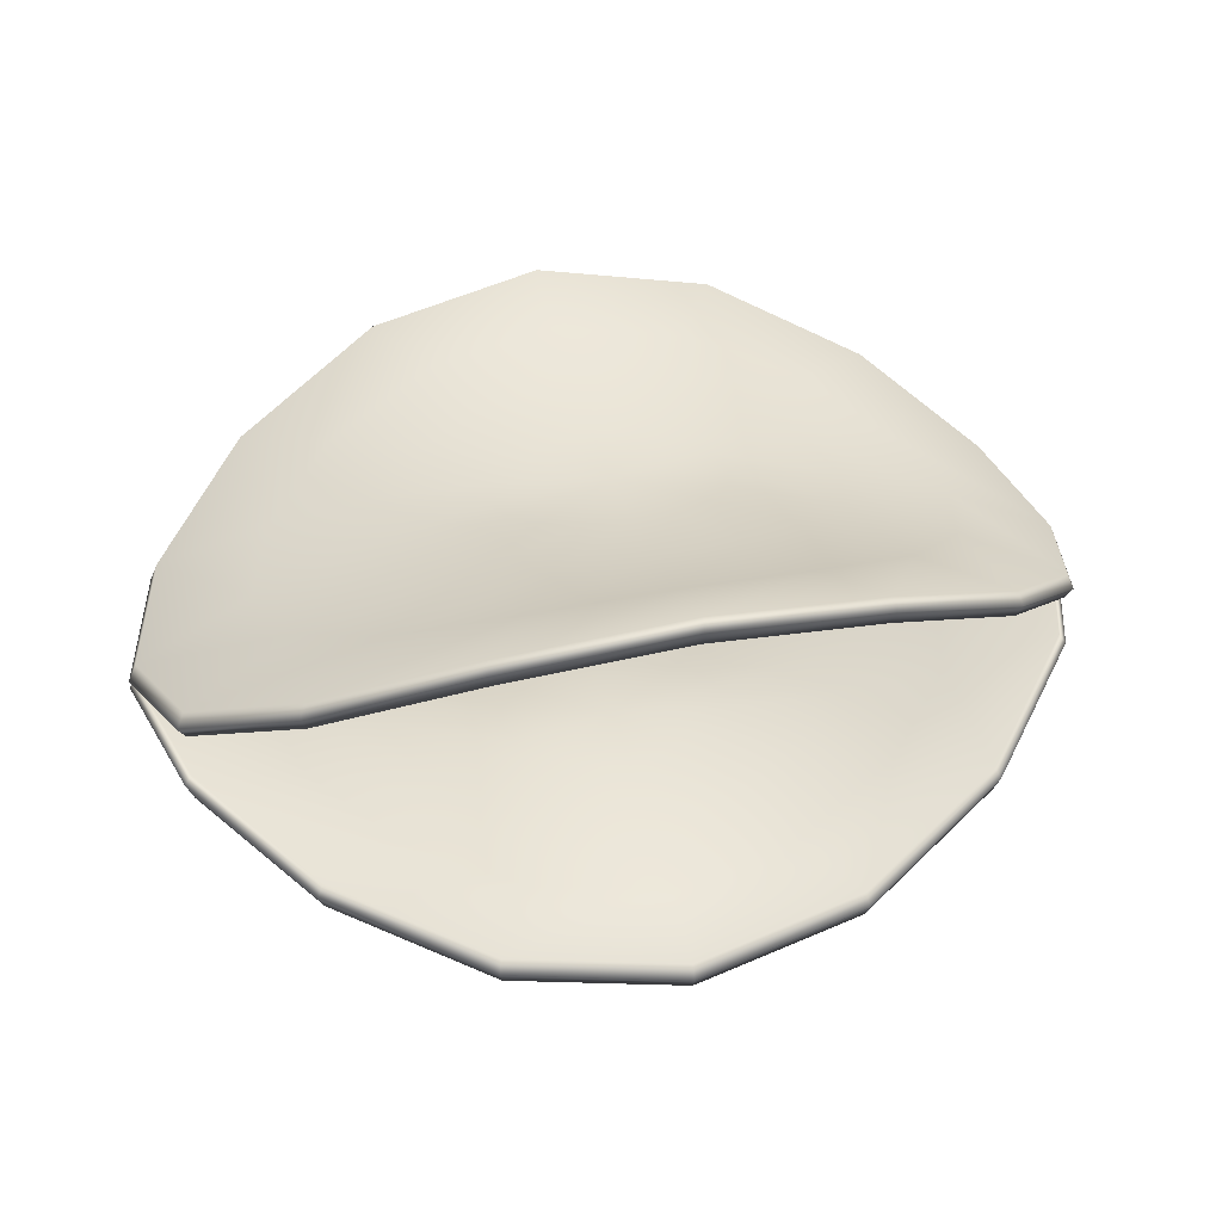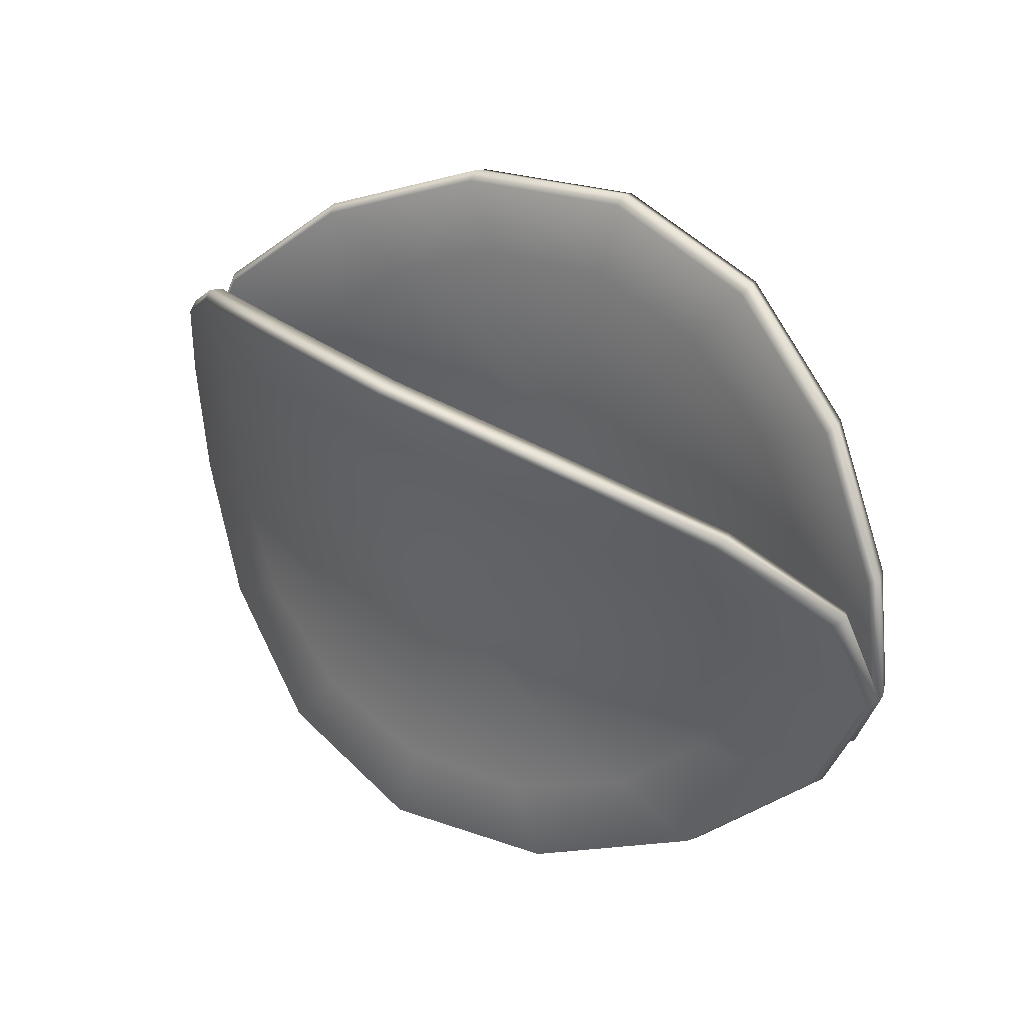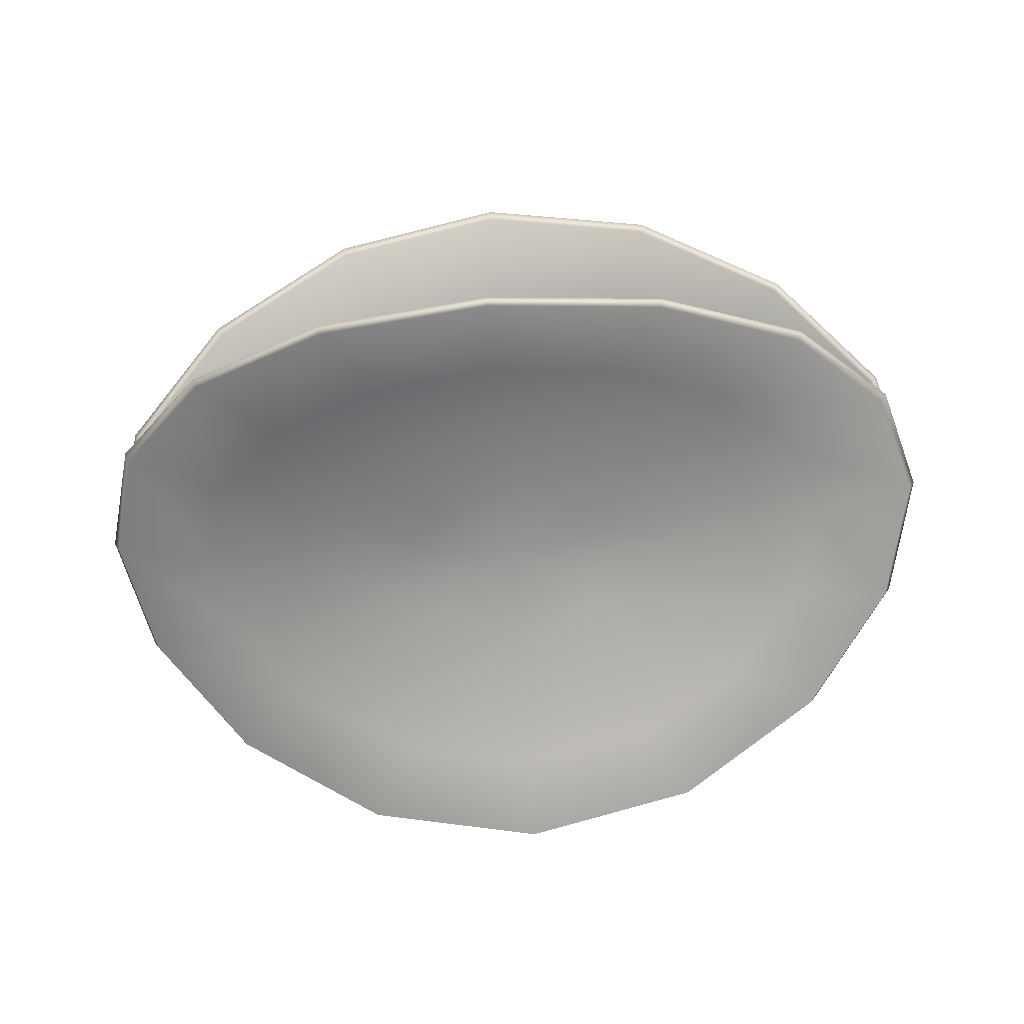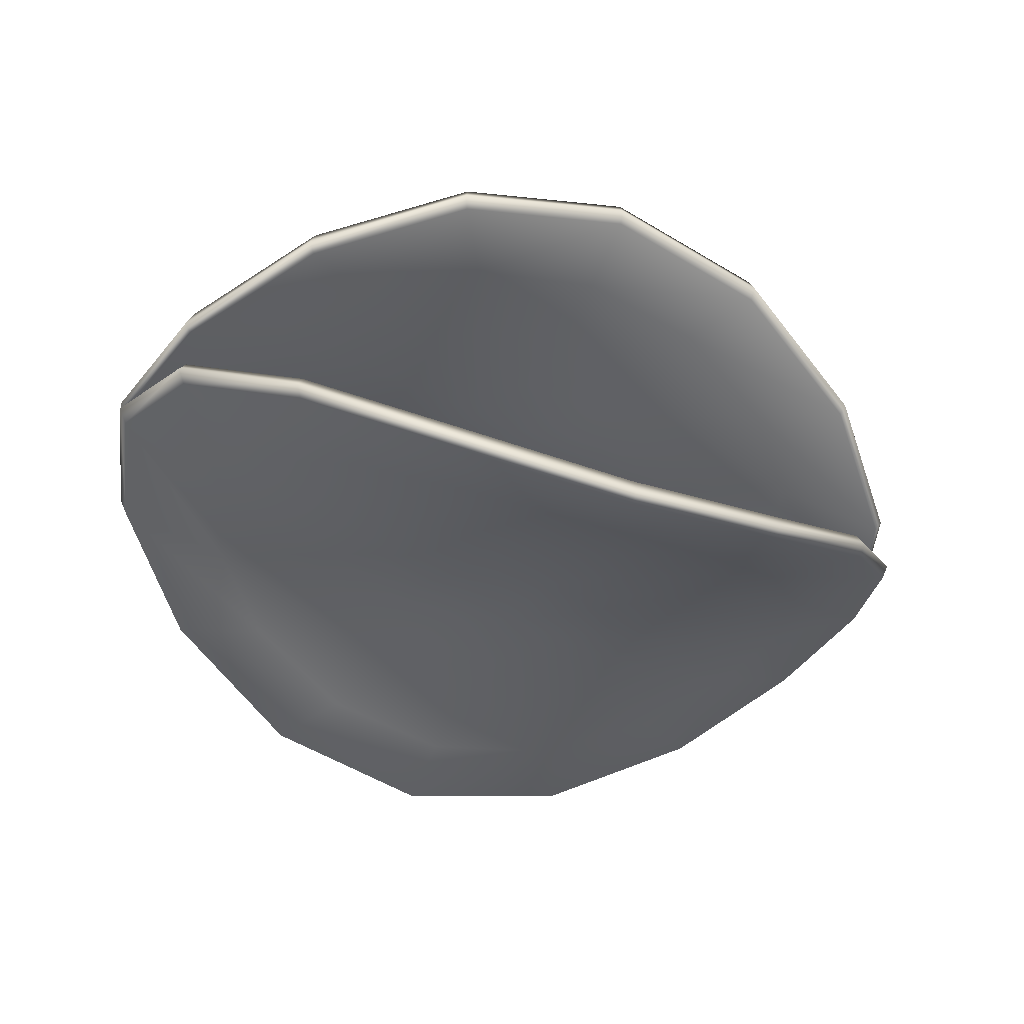
<metadata>
{"format":"obj","ext":"obj","renderer":"f3d","projection":"perspective","resolution":1024,"background":"white","views":[{"elev":36.7,"azim":165.6,"up":"+Y"},{"elev":42.3,"azim":36.8,"up":"+Z"},{"elev":-69.2,"azim":-175.3,"up":"+Y"},{"elev":-38.8,"azim":156.6,"up":"+Y"}]}
</metadata>
<code>
g default
v -0.1622 0.2602 -0.1164
v -0.1009 0.2532 -0.08911
v -0.05989 0.2462 -0.04824
v -0.0455 0.2433 -1.8e-05
v -0.05989 0.2462 0.0482
v -0.1009 0.2532 0.08909
v -0.1622 0.2602 0.1164
v -0.2345 0.2631 0.126
v -0.3068 0.2602 0.1164
v -0.3682 0.2532 0.0891
v -0.4091 0.2462 0.04823
v -0.4235 0.2433 5e-06
v -0.4091 0.2462 -0.04822
v -0.3682 0.2532 -0.0891
v -0.3069 0.2602 -0.1164
v -0.2345 0.2631 -0.126
v -0.08987 0.2698 -0.2328
v 0.03278 0.2418 -0.1782
v 0.1147 0.2137 -0.09647
v 0.1435 0.2021 -2.9e-05
v 0.1147 0.2137 0.09642
v 0.0328 0.2418 0.1782
v -0.08984 0.2698 0.2328
v -0.2345 0.2814 0.252
v -0.3792 0.2698 0.2328
v -0.5018 0.2418 0.1782
v -0.5838 0.2137 0.09646
v -0.6125 0.2021 1.7e-05
v -0.5838 0.2137 -0.09643
v -0.5018 0.2418 -0.1782
v -0.3792 0.2698 -0.2328
v -0.2345 0.2814 -0.252
v -0.01754 0.2858 -0.3493
v 0.1664 0.2227 -0.2673
v 0.2893 0.1597 -0.1447
v 0.3325 0.1335 -4.1e-05
v 0.2894 0.1597 0.1446
v 0.1665 0.2227 0.2673
v -0.0175 0.2858 0.3492
v -0.2345 0.3119 0.378
v -0.4515 0.2858 0.3493
v -0.6355 0.2227 0.2673
v -0.7584 0.1597 0.1447
v -0.8016 0.1335 2.8e-05
v -0.7584 0.1597 -0.1446
v -0.6355 0.2227 -0.2673
v -0.4515 0.2858 -0.3492
v -0.2345 0.3119 -0.378
v 0.05478 0.3081 -0.4657
v 0.3001 0.196 -0.3564
v 0.464 0.08394 -0.1929
v 0.5215 0.03751 -5.2e-05
v 0.464 0.08394 0.1928
v 0.3001 0.196 0.3564
v 0.05484 0.3081 0.4656
v -0.2345 0.3546 0.504
v -0.5238 0.3081 0.4657
v -0.7691 0.196 0.3564
v -0.933 0.08394 0.1929
v -0.9906 0.03751 4e-05
v -0.933 0.08394 -0.1928
v -0.7691 0.196 -0.3564
v -0.5239 0.3081 -0.4657
v -0.2345 0.3546 -0.504
v 0.05991 0.2868 -0.4739
v 0.3095 0.1707 -0.3628
v 0.4763 0.05458 -0.1964
v 0.5349 0.006492 -5.3e-05
v 0.4764 0.05458 0.1963
v 0.3096 0.1707 0.3627
v 0.05996 0.2868 0.4739
v -0.2345 0.3349 0.513
v -0.5289 0.2868 0.4739
v -0.7786 0.1707 0.3627
v -0.9454 0.05458 0.1963
v -1.004 0.006492 4.1e-05
v -0.9454 0.05458 -0.1963
v -0.7786 0.1707 -0.3627
v -0.529 0.2868 -0.4739
v -0.2345 0.3349 -0.513
v 0.05478 0.2618 -0.4657
v 0.3001 0.1497 -0.3564
v 0.464 0.0376 -0.1929
v 0.5215 -0.008835 -5.2e-05
v 0.464 0.0376 0.1928
v 0.3001 0.1497 0.3564
v 0.05484 0.2618 0.4656
v -0.2345 0.3082 0.504
v -0.5238 0.2618 0.4657
v -0.7691 0.1497 0.3564
v -0.933 0.0376 0.1929
v -0.9906 -0.008835 4e-05
v -0.933 0.0376 -0.1928
v -0.7691 0.1497 -0.3564
v -0.5239 0.2618 -0.4657
v -0.2345 0.3082 -0.504
v -0.01754 0.2394 -0.3493
v 0.1664 0.1764 -0.2673
v 0.2893 0.1133 -0.1447
v 0.3325 0.08719 -4.1e-05
v 0.2894 0.1133 0.1446
v 0.1665 0.1764 0.2673
v -0.0175 0.2394 0.3492
v -0.2345 0.2655 0.378
v -0.4515 0.2394 0.3493
v -0.6355 0.1764 0.2673
v -0.7584 0.1133 0.1447
v -0.8016 0.08719 2.8e-05
v -0.7584 0.1133 -0.1446
v -0.6355 0.1764 -0.2673
v -0.4515 0.2394 -0.3492
v -0.2345 0.2655 -0.378
v -0.08987 0.2234 -0.2328
v 0.03278 0.1954 -0.1782
v 0.1147 0.1674 -0.09647
v 0.1435 0.1558 -2.9e-05
v 0.1147 0.1674 0.09642
v 0.0328 0.1954 0.1782
v -0.08984 0.2234 0.2328
v -0.2345 0.235 0.252
v -0.3792 0.2234 0.2328
v -0.5018 0.1954 0.1782
v -0.5838 0.1674 0.09646
v -0.6125 0.1558 1.7e-05
v -0.5838 0.1674 -0.09643
v -0.5018 0.1954 -0.1782
v -0.3792 0.2234 -0.2328
v -0.2345 0.235 -0.252
v -0.1622 0.2139 -0.1164
v -0.1009 0.2068 -0.08911
v -0.05989 0.1998 -0.04824
v -0.0455 0.1969 -1.8e-05
v -0.05989 0.1998 0.0482
v -0.1009 0.2068 0.08909
v -0.1622 0.2139 0.1164
v -0.2345 0.2168 0.126
v -0.3068 0.2139 0.1164
v -0.3682 0.2068 0.0891
v -0.4091 0.1998 0.04823
v -0.4235 0.1969 5e-06
v -0.4091 0.1998 -0.04822
v -0.3682 0.2068 -0.0891
v -0.3069 0.2139 -0.1164
v -0.2345 0.2168 -0.126
v -0.2345 0.257 -6e-06
v -0.2345 0.2107 -6e-06
v -0.1622 -0.259 0.1164
v -0.1009 -0.252 0.08909
v -0.05989 -0.245 0.0482
v -0.0455 -0.2421 -1.8e-05
v -0.0599 -0.245 -0.04824
v -0.1009 -0.252 -0.08911
v -0.1622 -0.259 -0.1164
v -0.2345 -0.2619 -0.126
v -0.3069 -0.259 -0.1164
v -0.3682 -0.252 -0.0891
v -0.4091 -0.245 -0.04822
v -0.4235 -0.2421 5e-06
v -0.4091 -0.245 0.04823
v -0.3682 -0.252 0.0891
v -0.3068 -0.259 0.1164
v -0.2345 -0.2619 0.126
v -0.08984 -0.2686 0.2328
v 0.0328 -0.2406 0.1782
v 0.1147 -0.2126 0.09642
v 0.1435 -0.201 -2.9e-05
v 0.1147 -0.2126 -0.09647
v 0.03278 -0.2406 -0.1782
v -0.08987 -0.2686 -0.2328
v -0.2345 -0.2802 -0.252
v -0.3792 -0.2686 -0.2328
v -0.5018 -0.2406 -0.1782
v -0.5838 -0.2126 -0.09643
v -0.6125 -0.201 1.7e-05
v -0.5838 -0.2126 0.09646
v -0.5018 -0.2406 0.1782
v -0.3792 -0.2686 0.2328
v -0.2345 -0.2802 0.252
v -0.0175 -0.2846 0.3492
v 0.1665 -0.2215 0.2673
v 0.2894 -0.1585 0.1446
v 0.3325 -0.1324 -4e-05
v 0.2893 -0.1585 -0.1447
v 0.1664 -0.2215 -0.2673
v -0.01754 -0.2846 -0.3493
v -0.2345 -0.3107 -0.378
v -0.4515 -0.2846 -0.3492
v -0.6355 -0.2215 -0.2673
v -0.7584 -0.1585 -0.1446
v -0.8016 -0.1324 2.8e-05
v -0.7584 -0.1585 0.1447
v -0.6355 -0.2215 0.2673
v -0.4515 -0.2846 0.3493
v -0.2345 -0.3107 0.378
v 0.05484 -0.307 0.4656
v 0.3001 -0.1949 0.3564
v 0.464 -0.08277 0.1928
v 0.5215 -0.03633 -5.2e-05
v 0.464 -0.08277 -0.1929
v 0.3001 -0.1949 -0.3564
v 0.05478 -0.307 -0.4657
v -0.2345 -0.3534 -0.504
v -0.5239 -0.307 -0.4657
v -0.7691 -0.1949 -0.3564
v -0.933 -0.08277 -0.1928
v -0.9906 -0.03633 4e-05
v -0.933 -0.08277 0.1929
v -0.7691 -0.1949 0.3564
v -0.5238 -0.307 0.4657
v -0.2345 -0.3534 0.504
v 0.05996 -0.2856 0.4739
v 0.3096 -0.1695 0.3627
v 0.4764 -0.05341 0.1963
v 0.5349 -0.005319 -5.3e-05
v 0.4763 -0.05341 -0.1963
v 0.3095 -0.1695 -0.3628
v 0.05991 -0.2856 -0.4739
v -0.2345 -0.3337 -0.513
v -0.529 -0.2856 -0.4739
v -0.7786 -0.1695 -0.3627
v -0.9454 -0.05341 -0.1963
v -1.004 -0.005319 4e-05
v -0.9454 -0.05341 0.1963
v -0.7786 -0.1695 0.3627
v -0.5289 -0.2856 0.4739
v -0.2345 -0.3337 0.513
v 0.05484 -0.2606 0.4656
v 0.3001 -0.1485 0.3564
v 0.464 -0.03642 0.1928
v 0.5215 0.01001 -5.2e-05
v 0.464 -0.03642 -0.1929
v 0.3001 -0.1485 -0.3564
v 0.05478 -0.2606 -0.4657
v -0.2345 -0.307 -0.504
v -0.5239 -0.2606 -0.4657
v -0.7691 -0.1485 -0.3564
v -0.933 -0.03642 -0.1928
v -0.9906 0.01001 4e-05
v -0.933 -0.03642 0.1929
v -0.7691 -0.1485 0.3564
v -0.5238 -0.2606 0.4657
v -0.2345 -0.307 0.504
v -0.0175 -0.2382 0.3492
v 0.1665 -0.1752 0.2673
v 0.2894 -0.1121 0.1446
v 0.3325 -0.08602 -4e-05
v 0.2893 -0.1121 -0.1447
v 0.1664 -0.1752 -0.2673
v -0.01754 -0.2382 -0.3493
v -0.2345 -0.2644 -0.378
v -0.4515 -0.2382 -0.3492
v -0.6355 -0.1752 -0.2673
v -0.7584 -0.1121 -0.1446
v -0.8016 -0.08602 2.8e-05
v -0.7584 -0.1121 0.1447
v -0.6355 -0.1752 0.2673
v -0.4515 -0.2382 0.3493
v -0.2345 -0.2644 0.378
v -0.08984 -0.2223 0.2328
v 0.0328 -0.1942 0.1782
v 0.1147 -0.1662 0.09642
v 0.1435 -0.1546 -2.9e-05
v 0.1147 -0.1662 -0.09647
v 0.03278 -0.1942 -0.1782
v -0.08987 -0.2223 -0.2328
v -0.2345 -0.2339 -0.252
v -0.3792 -0.2223 -0.2328
v -0.5018 -0.1942 -0.1782
v -0.5838 -0.1662 -0.09643
v -0.6125 -0.1546 1.7e-05
v -0.5838 -0.1662 0.09646
v -0.5018 -0.1942 0.1782
v -0.3792 -0.2223 0.2328
v -0.2345 -0.2339 0.252
v -0.1622 -0.2127 0.1164
v -0.1009 -0.2057 0.08909
v -0.05989 -0.1987 0.0482
v -0.0455 -0.1958 -1.8e-05
v -0.0599 -0.1987 -0.04824
v -0.1009 -0.2057 -0.08911
v -0.1622 -0.2127 -0.1164
v -0.2345 -0.2156 -0.126
v -0.3069 -0.2127 -0.1164
v -0.3682 -0.2057 -0.0891
v -0.4091 -0.1987 -0.04822
v -0.4235 -0.1958 5e-06
v -0.4091 -0.1987 0.04823
v -0.3682 -0.2057 0.0891
v -0.3068 -0.2127 0.1164
v -0.2345 -0.2156 0.126
v -0.2345 -0.2558 -6e-06
v -0.2345 -0.2095 -6e-06
g FoodShortLUpperArm
f 1 2 18 17
f 2 3 19 18
f 3 4 20 19
f 4 5 21 20
f 5 6 22 21
f 6 7 23 22
f 7 8 24 23
f 8 9 25 24
f 9 10 26 25
f 10 11 27 26
f 11 12 28 27
f 12 13 29 28
f 13 14 30 29
f 14 15 31 30
f 15 16 32 31
f 16 1 17 32
f 17 18 34 33
f 18 19 35 34
f 19 20 36 35
f 20 21 37 36
f 21 22 38 37
f 22 23 39 38
f 23 24 40 39
f 24 25 41 40
f 25 26 42 41
f 26 27 43 42
f 27 28 44 43
f 28 29 45 44
f 29 30 46 45
f 30 31 47 46
f 31 32 48 47
f 32 17 33 48
f 33 34 50 49
f 34 35 51 50
f 35 36 52 51
f 36 37 53 52
f 37 38 54 53
f 38 39 55 54
f 39 40 56 55
f 40 41 57 56
f 41 42 58 57
f 42 43 59 58
f 43 44 60 59
f 44 45 61 60
f 45 46 62 61
f 46 47 63 62
f 47 48 64 63
f 48 33 49 64
f 49 50 66 65
f 50 51 67 66
f 51 52 68 67
f 52 53 69 68
f 53 54 70 69
f 54 55 71 70
f 55 56 72 71
f 56 57 73 72
f 57 58 74 73
f 58 59 75 74
f 59 60 76 75
f 60 61 77 76
f 61 62 78 77
f 62 63 79 78
f 63 64 80 79
f 64 49 65 80
f 65 66 82 81
f 66 67 83 82
f 67 68 84 83
f 68 69 85 84
f 69 70 86 85
f 70 71 87 86
f 71 72 88 87
f 72 73 89 88
f 73 74 90 89
f 74 75 91 90
f 75 76 92 91
f 76 77 93 92
f 77 78 94 93
f 78 79 95 94
f 79 80 96 95
f 80 65 81 96
f 81 82 98 97
f 82 83 99 98
f 83 84 100 99
f 84 85 101 100
f 85 86 102 101
f 86 87 103 102
f 87 88 104 103
f 88 89 105 104
f 89 90 106 105
f 90 91 107 106
f 91 92 108 107
f 92 93 109 108
f 93 94 110 109
f 94 95 111 110
f 95 96 112 111
f 96 81 97 112
f 97 98 114 113
f 98 99 115 114
f 99 100 116 115
f 100 101 117 116
f 101 102 118 117
f 102 103 119 118
f 103 104 120 119
f 104 105 121 120
f 105 106 122 121
f 106 107 123 122
f 107 108 124 123
f 108 109 125 124
f 109 110 126 125
f 110 111 127 126
f 111 112 128 127
f 112 97 113 128
f 113 114 130 129
f 114 115 131 130
f 115 116 132 131
f 116 117 133 132
f 117 118 134 133
f 118 119 135 134
f 119 120 136 135
f 120 121 137 136
f 121 122 138 137
f 122 123 139 138
f 123 124 140 139
f 124 125 141 140
f 125 126 142 141
f 126 127 143 142
f 127 128 144 143
f 128 113 129 144
f 2 1 145
f 3 2 145
f 4 3 145
f 5 4 145
f 6 5 145
f 7 6 145
f 8 7 145
f 9 8 145
f 10 9 145
f 11 10 145
f 12 11 145
f 13 12 145
f 14 13 145
f 15 14 145
f 16 15 145
f 1 16 145
f 129 130 146
f 130 131 146
f 131 132 146
f 132 133 146
f 133 134 146
f 134 135 146
f 135 136 146
f 136 137 146
f 137 138 146
f 138 139 146
f 139 140 146
f 140 141 146
f 141 142 146
f 142 143 146
f 143 144 146
f 144 129 146
f 147 148 164 163
f 148 149 165 164
f 149 150 166 165
f 150 151 167 166
f 151 152 168 167
f 152 153 169 168
f 153 154 170 169
f 154 155 171 170
f 155 156 172 171
f 156 157 173 172
f 157 158 174 173
f 158 159 175 174
f 159 160 176 175
f 160 161 177 176
f 161 162 178 177
f 162 147 163 178
f 163 164 180 179
f 164 165 181 180
f 165 166 182 181
f 166 167 183 182
f 167 168 184 183
f 168 169 185 184
f 169 170 186 185
f 170 171 187 186
f 171 172 188 187
f 172 173 189 188
f 173 174 190 189
f 174 175 191 190
f 175 176 192 191
f 176 177 193 192
f 177 178 194 193
f 178 163 179 194
f 179 180 196 195
f 180 181 197 196
f 181 182 198 197
f 182 183 199 198
f 183 184 200 199
f 184 185 201 200
f 185 186 202 201
f 186 187 203 202
f 187 188 204 203
f 188 189 205 204
f 189 190 206 205
f 190 191 207 206
f 191 192 208 207
f 192 193 209 208
f 193 194 210 209
f 194 179 195 210
f 195 196 212 211
f 196 197 213 212
f 197 198 214 213
f 198 199 215 214
f 199 200 216 215
f 200 201 217 216
f 201 202 218 217
f 202 203 219 218
f 203 204 220 219
f 204 205 221 220
f 205 206 222 221
f 206 207 223 222
f 207 208 224 223
f 208 209 225 224
f 209 210 226 225
f 210 195 211 226
f 211 212 228 227
f 212 213 229 228
f 213 214 230 229
f 214 215 231 230
f 215 216 232 231
f 216 217 233 232
f 217 218 234 233
f 218 219 235 234
f 219 220 236 235
f 220 221 237 236
f 221 222 238 237
f 222 223 239 238
f 223 224 240 239
f 224 225 241 240
f 225 226 242 241
f 226 211 227 242
f 227 228 244 243
f 228 229 245 244
f 229 230 246 245
f 230 231 247 246
f 231 232 248 247
f 232 233 249 248
f 233 234 250 249
f 234 235 251 250
f 235 236 252 251
f 236 237 253 252
f 237 238 254 253
f 238 239 255 254
f 239 240 256 255
f 240 241 257 256
f 241 242 258 257
f 242 227 243 258
f 243 244 260 259
f 244 245 261 260
f 245 246 262 261
f 246 247 263 262
f 247 248 264 263
f 248 249 265 264
f 249 250 266 265
f 250 251 267 266
f 251 252 268 267
f 252 253 269 268
f 253 254 270 269
f 254 255 271 270
f 255 256 272 271
f 256 257 273 272
f 257 258 274 273
f 258 243 259 274
f 259 260 276 275
f 260 261 277 276
f 261 262 278 277
f 262 263 279 278
f 263 264 280 279
f 264 265 281 280
f 265 266 282 281
f 266 267 283 282
f 267 268 284 283
f 268 269 285 284
f 269 270 286 285
f 270 271 287 286
f 271 272 288 287
f 272 273 289 288
f 273 274 290 289
f 274 259 275 290
f 148 147 291
f 149 148 291
f 150 149 291
f 151 150 291
f 152 151 291
f 153 152 291
f 154 153 291
f 155 154 291
f 156 155 291
f 157 156 291
f 158 157 291
f 159 158 291
f 160 159 291
f 161 160 291
f 162 161 291
f 147 162 291
f 275 276 292
f 276 277 292
f 277 278 292
f 278 279 292
f 279 280 292
f 280 281 292
f 281 282 292
f 282 283 292
f 283 284 292
f 284 285 292
f 285 286 292
f 286 287 292
f 287 288 292
f 288 289 292
f 289 290 292
f 290 275 292

</code>
